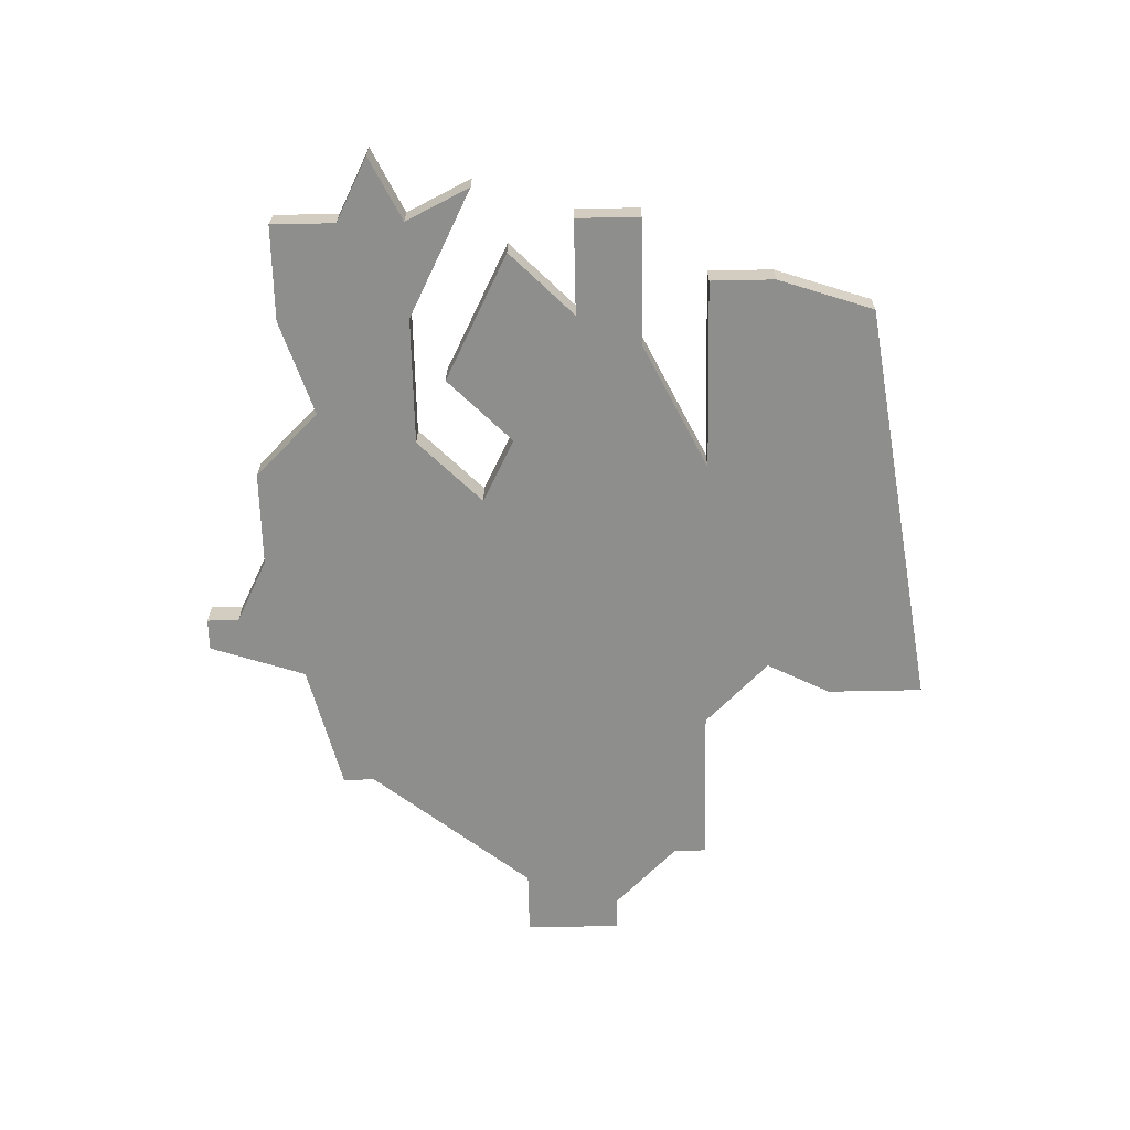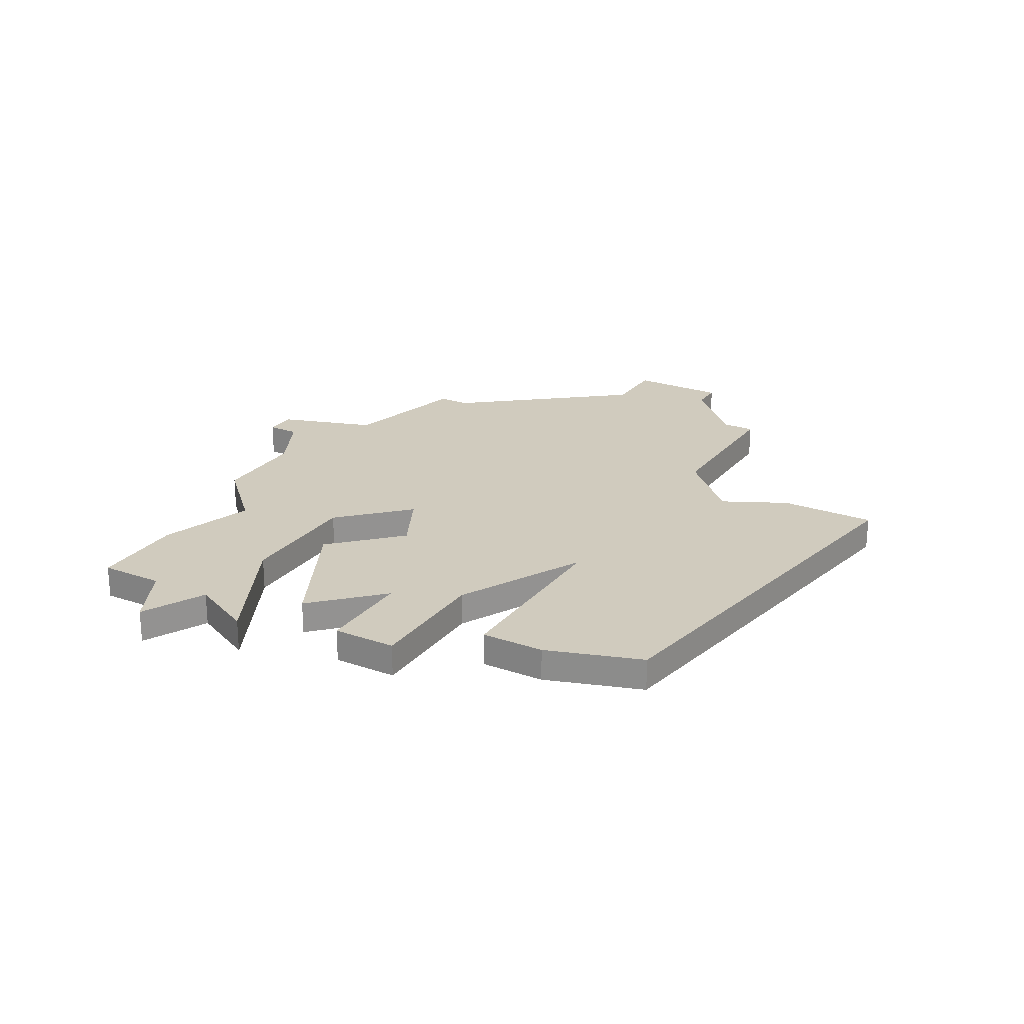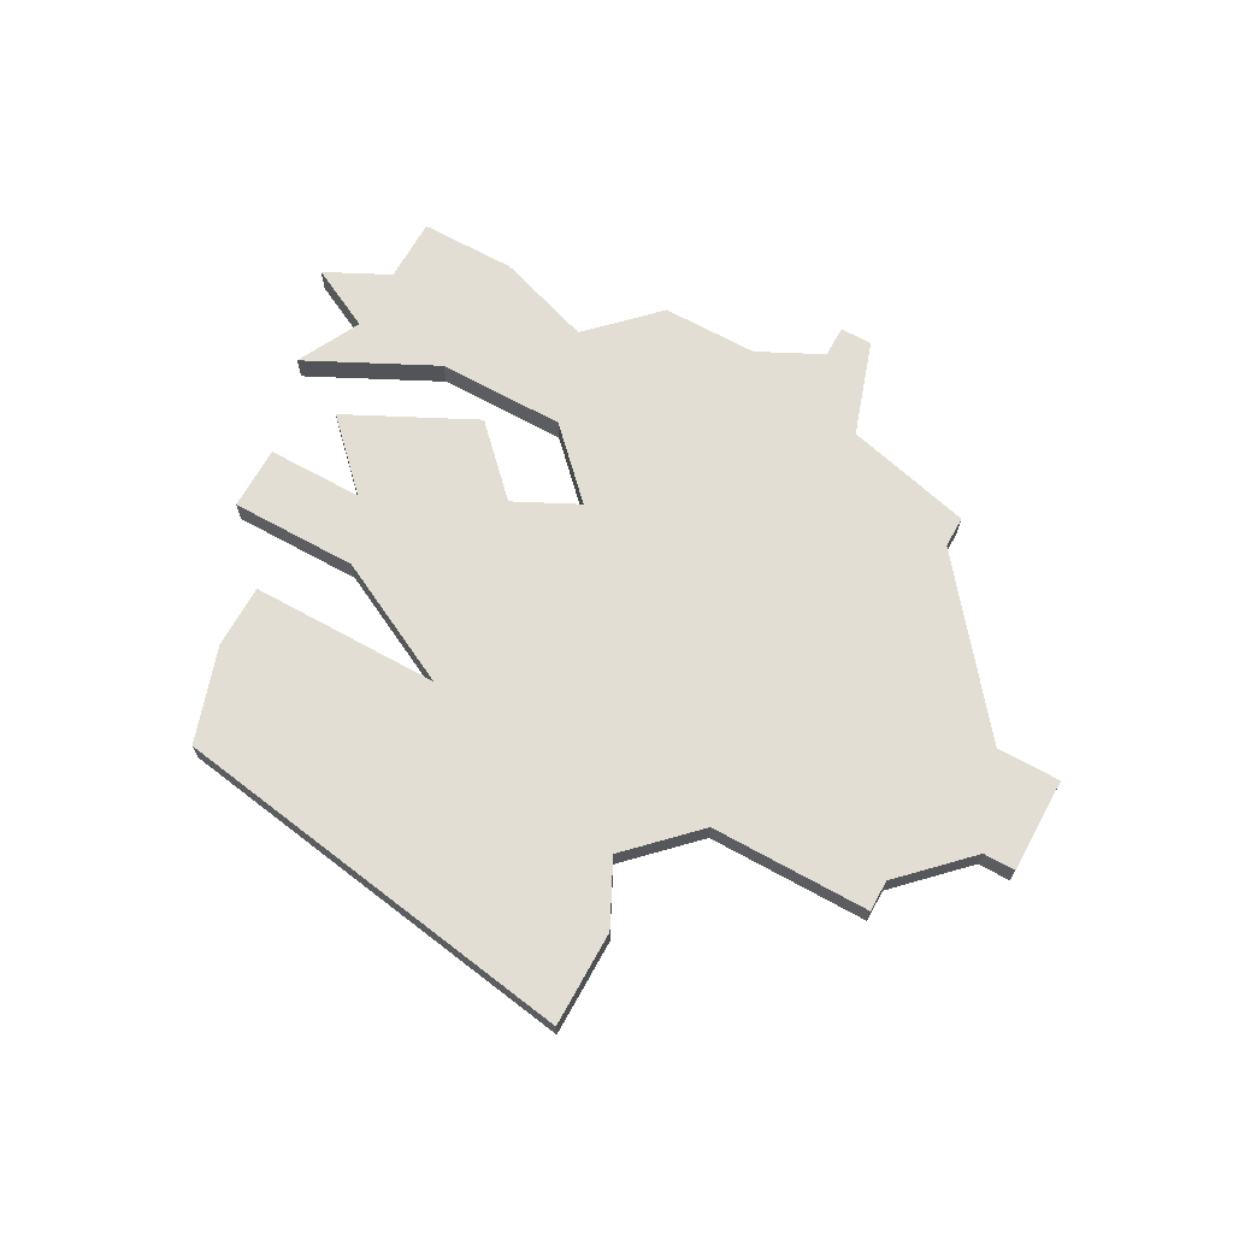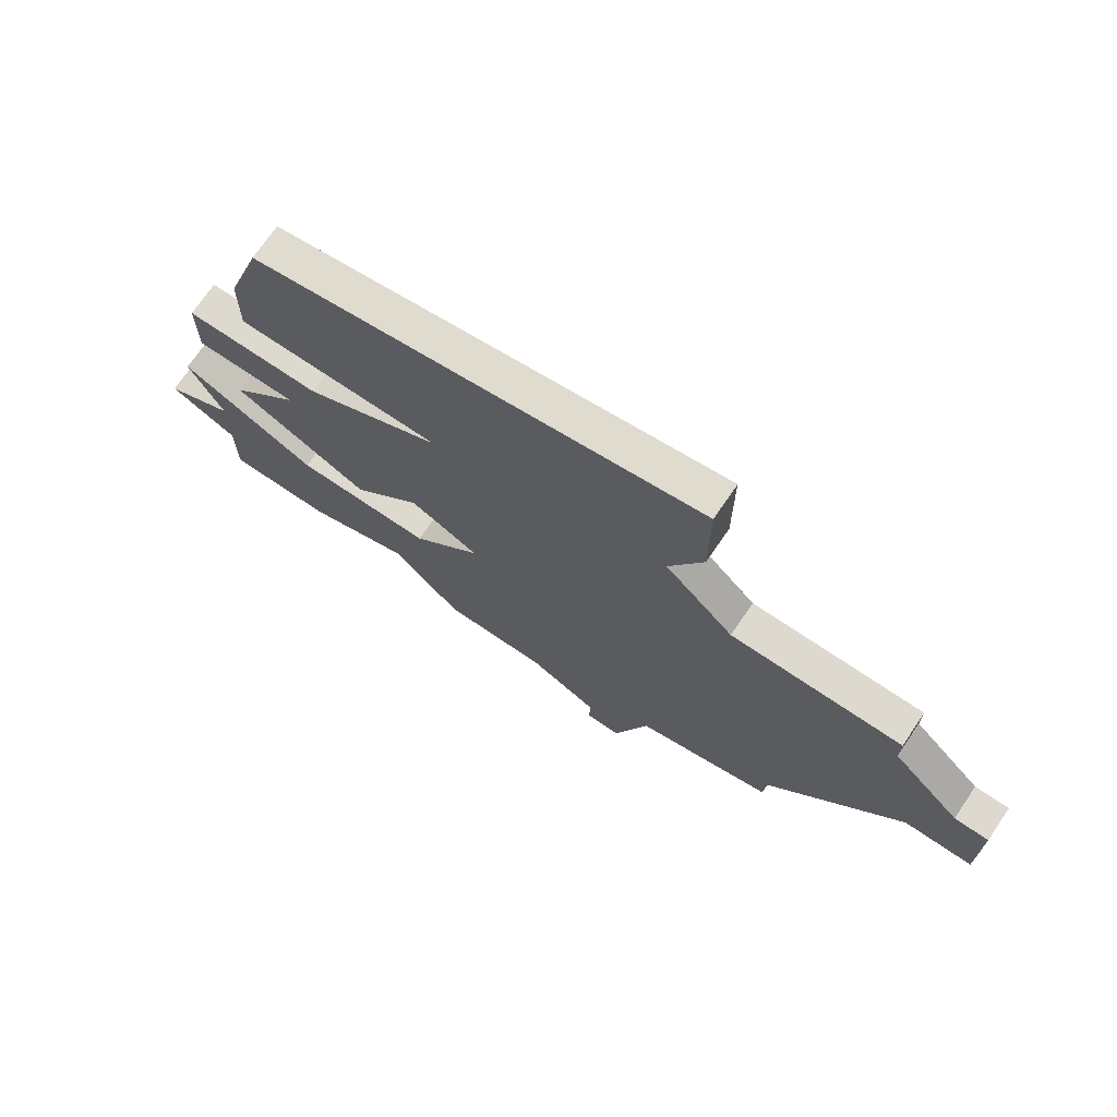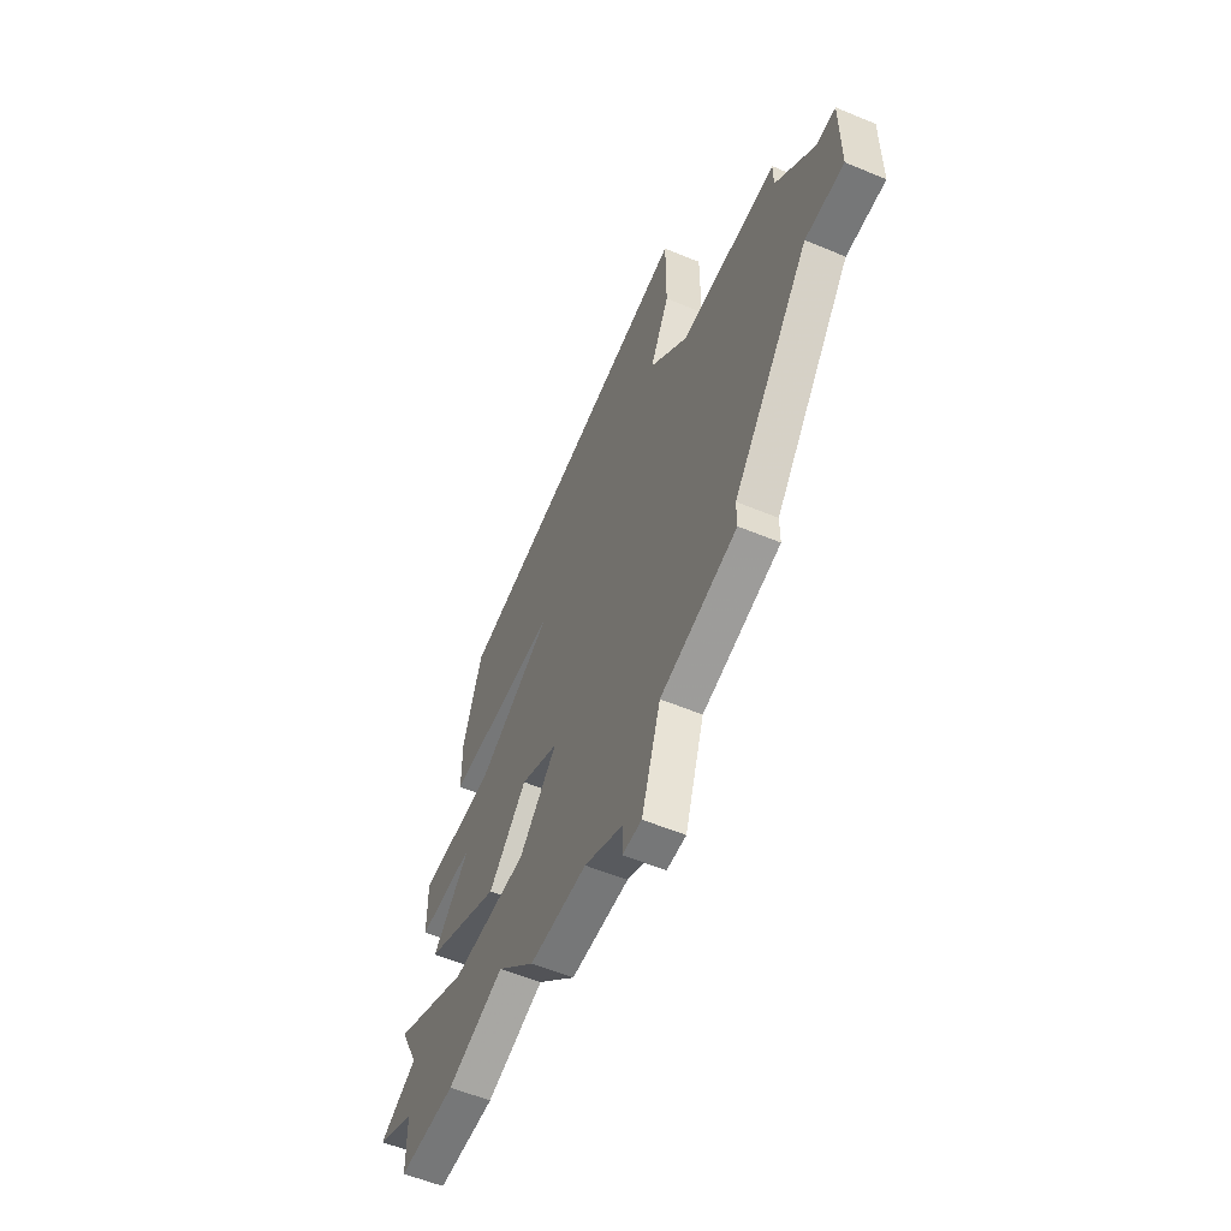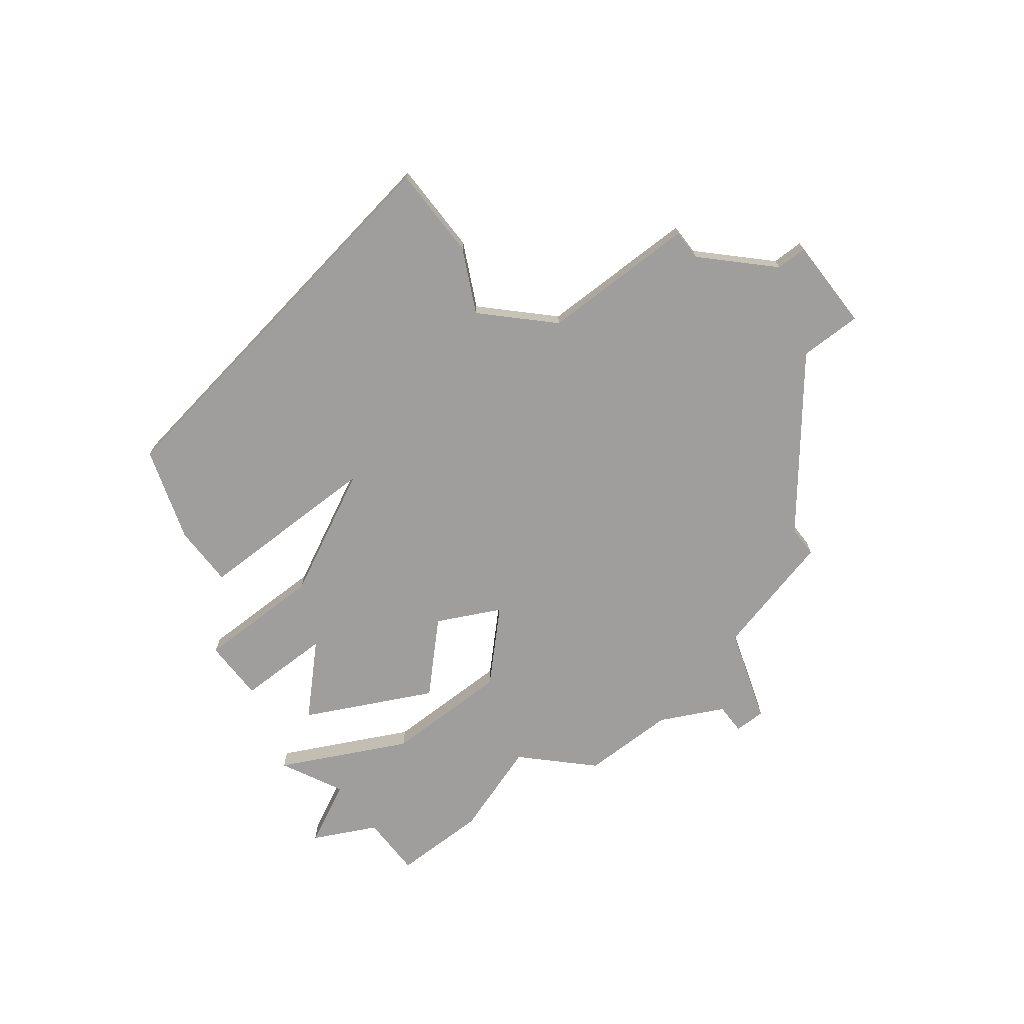
<metadata>
{"format":"obj","ext":"obj","renderer":"f3d","projection":"perspective","resolution":1024,"background":"white","views":[{"elev":-64.9,"azim":91.2,"up":"+Z"},{"elev":23.4,"azim":120.0,"up":"+Z"},{"elev":67.2,"azim":-151.0,"up":"+Z"},{"elev":71.4,"azim":-145.7,"up":"+Y"},{"elev":-57.0,"azim":-113.5,"up":"+Y"},{"elev":-71.0,"azim":-142.2,"up":"+Z"}]}
</metadata>
<code>
v 1597 -582 0
v 1597 -585 0
v 1598 -587 0
v 1596 -589 0
v 1591 -589 0
v 1591 -590 0
v 1589 -592 0
v 1588 -592 0
v 1588 -595 0
v 1590 -595 0
v 1594 -600 0
v 1594 -601 0
v 1598 -602 0
v 1599 -605 0
v 1600 -605 0
v 1600 -604 0
v 1602 -603 0
v 1605 -603 0
v 1607 -601 0
v 1610 -602 0
v 1613 -602 0
v 1613 -600 0
v 1615 -599 0
v 1613 -598 0
v 1614 -596 0
v 1610 -598 0
v 1606 -598 0
v 1604 -596 0
v 1606 -595 0
v 1608 -597 0
v 1612 -595 0
v 1610 -593 0
v 1613 -593 0
v 1613 -591 0
v 1609 -591 0
v 1605 -589 0
v 1611 -589 0
v 1611 -587 0
v 1610 -584 0
v 1597 -582 1
v 1597 -585 1
v 1598 -587 1
v 1596 -589 1
v 1591 -589 1
v 1591 -590 1
v 1589 -592 1
v 1588 -592 1
v 1588 -595 1
v 1590 -595 1
v 1594 -600 1
v 1594 -601 1
v 1598 -602 1
v 1599 -605 1
v 1600 -605 1
v 1600 -604 1
v 1602 -603 1
v 1605 -603 1
v 1607 -601 1
v 1610 -602 1
v 1613 -602 1
v 1613 -600 1
v 1615 -599 1
v 1613 -598 1
v 1614 -596 1
v 1610 -598 1
v 1606 -598 1
v 1604 -596 1
v 1606 -595 1
v 1608 -597 1
v 1612 -595 1
v 1610 -593 1
v 1613 -593 1
v 1613 -591 1
v 1609 -591 1
v 1605 -589 1
v 1611 -589 1
v 1611 -587 1
v 1610 -584 1
f 2 1 39
f 6 5 4
f 9 8 7
f 13 12 11
f 15 14 13
f 19 18 17
f 21 20 19
f 24 23 22
f 26 25 24
f 31 30 29
f 34 33 32
f 38 37 36
f 2 39 38
f 7 6 4
f 10 9 7
f 13 11 10
f 16 15 13
f 22 21 19
f 26 24 22
f 32 31 29
f 35 34 32
f 2 38 36
f 10 7 4
f 17 16 13
f 26 22 19
f 35 32 29
f 3 2 36
f 13 10 4
f 19 17 13
f 27 26 19
f 35 29 28
f 3 36 35
f 13 4 3
f 27 19 13
f 3 35 28
f 28 27 13
f 13 3 28
f 78 40 41
f 43 44 45
f 46 47 48
f 50 51 52
f 52 53 54
f 56 57 58
f 58 59 60
f 61 62 63
f 63 64 65
f 68 69 70
f 71 72 73
f 75 76 77
f 77 78 41
f 43 45 46
f 46 48 49
f 49 50 52
f 52 54 55
f 58 60 61
f 61 63 65
f 68 70 71
f 71 73 74
f 75 77 41
f 43 46 49
f 52 55 56
f 58 61 65
f 68 71 74
f 75 41 42
f 43 49 52
f 52 56 58
f 58 65 66
f 67 68 74
f 74 75 42
f 42 43 52
f 52 58 66
f 67 74 42
f 52 66 67
f 67 42 52
f 41 40 2
f 2 40 1
f 42 41 3
f 3 41 2
f 43 42 4
f 4 42 3
f 44 43 5
f 5 43 4
f 45 44 6
f 6 44 5
f 46 45 7
f 7 45 6
f 47 46 8
f 8 46 7
f 48 47 9
f 9 47 8
f 49 48 10
f 10 48 9
f 50 49 11
f 11 49 10
f 51 50 12
f 12 50 11
f 52 51 13
f 13 51 12
f 53 52 14
f 14 52 13
f 54 53 15
f 15 53 14
f 55 54 16
f 16 54 15
f 56 55 17
f 17 55 16
f 57 56 18
f 18 56 17
f 58 57 19
f 19 57 18
f 59 58 20
f 20 58 19
f 60 59 21
f 21 59 20
f 61 60 22
f 22 60 21
f 62 61 23
f 23 61 22
f 63 62 24
f 24 62 23
f 64 63 25
f 25 63 24
f 65 64 26
f 26 64 25
f 66 65 27
f 27 65 26
f 67 66 28
f 28 66 27
f 68 67 29
f 29 67 28
f 69 68 30
f 30 68 29
f 70 69 31
f 31 69 30
f 71 70 32
f 32 70 31
f 72 71 33
f 33 71 32
f 73 72 34
f 34 72 33
f 74 73 35
f 35 73 34
f 75 74 36
f 36 74 35
f 76 75 37
f 37 75 36
f 77 76 38
f 38 76 37
f 40 78 1
f 1 78 39
f 78 77 39
f 39 77 38

</code>
